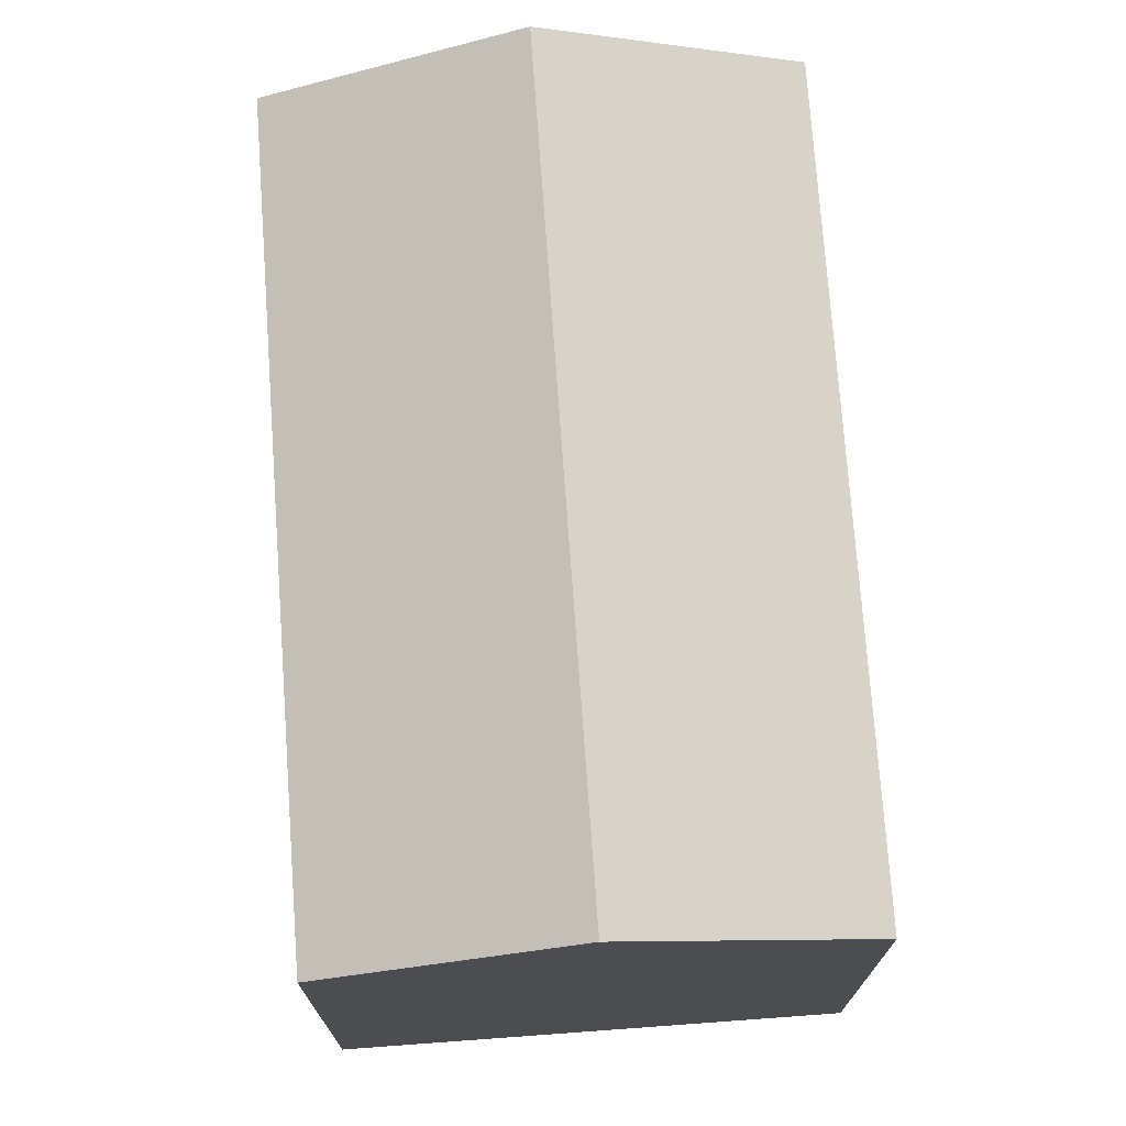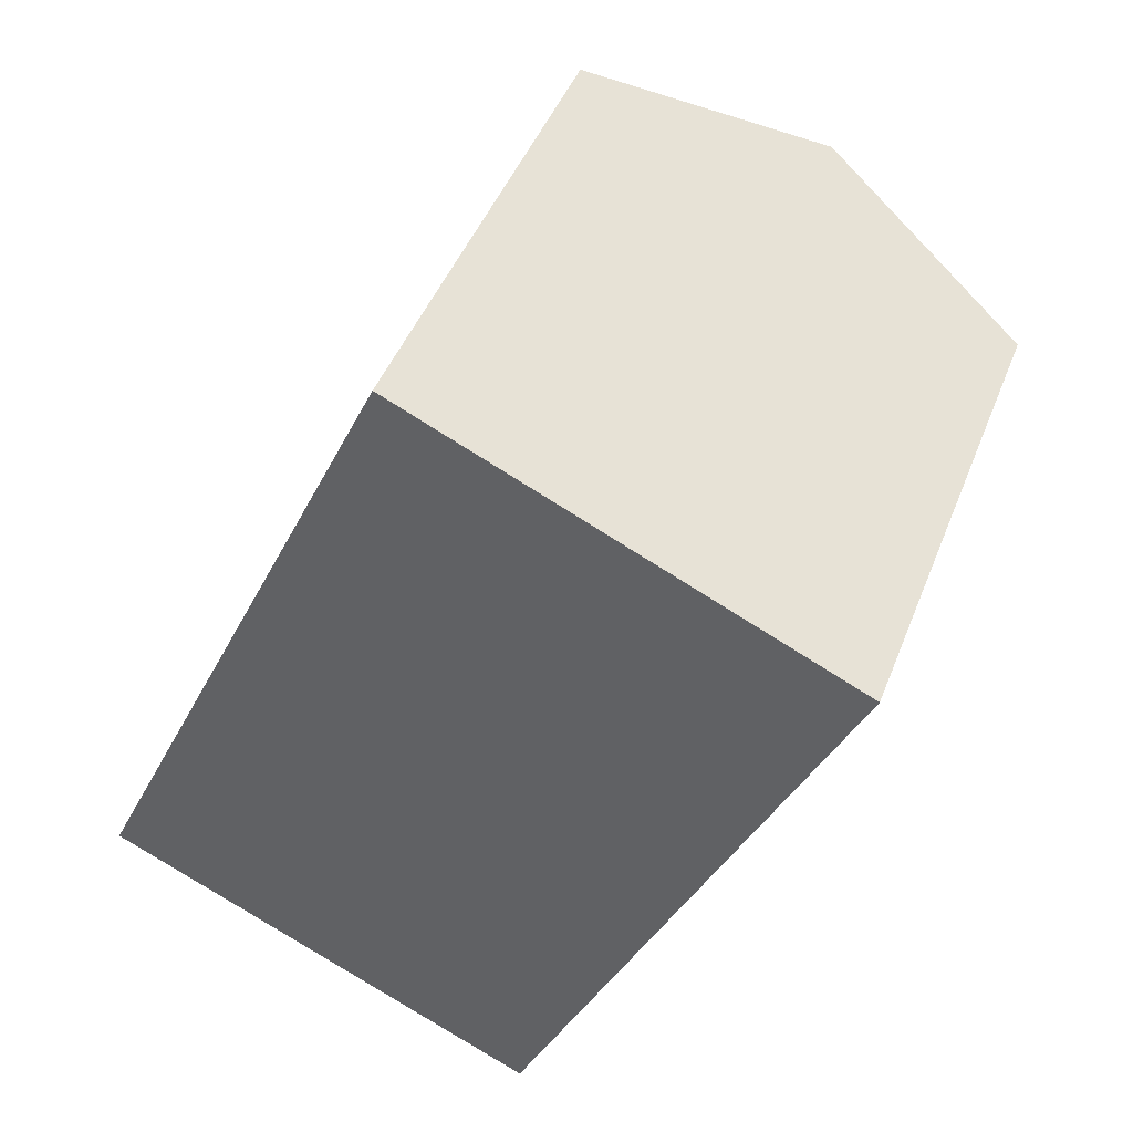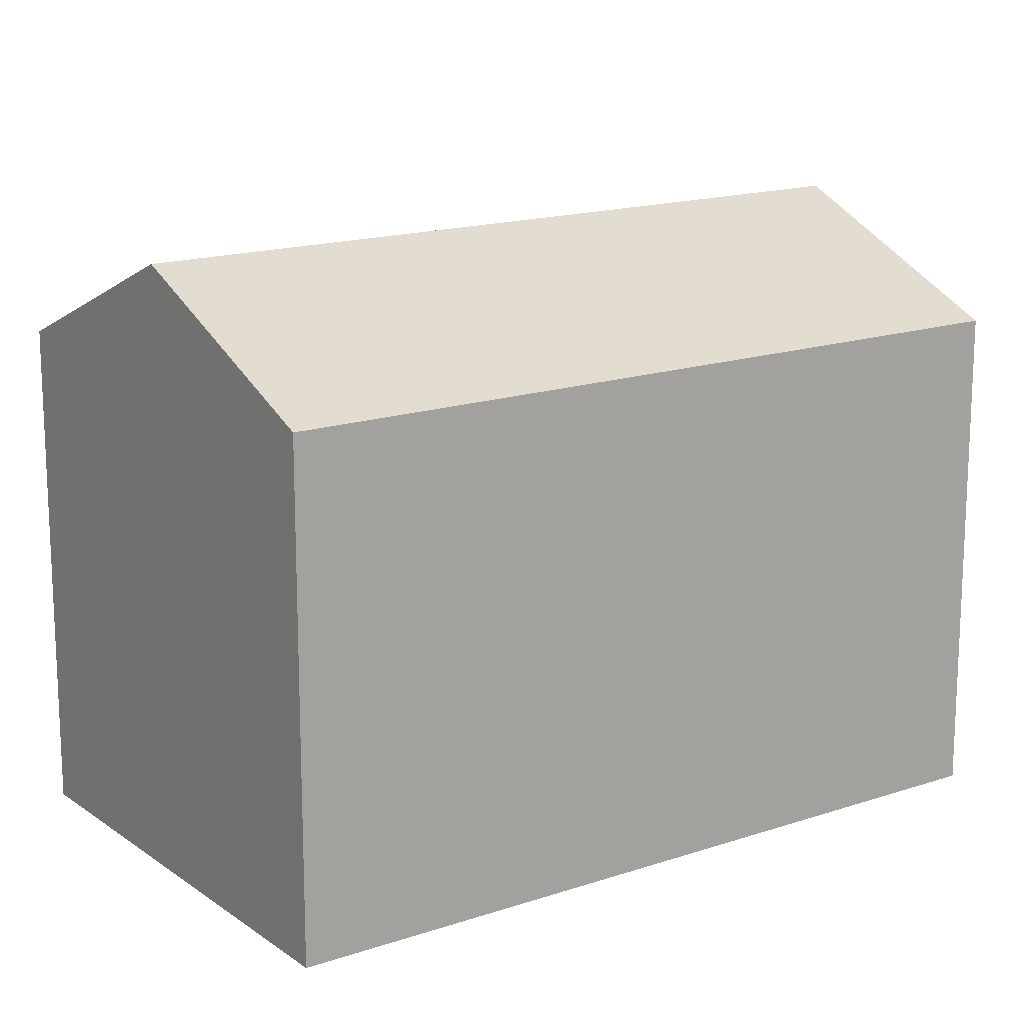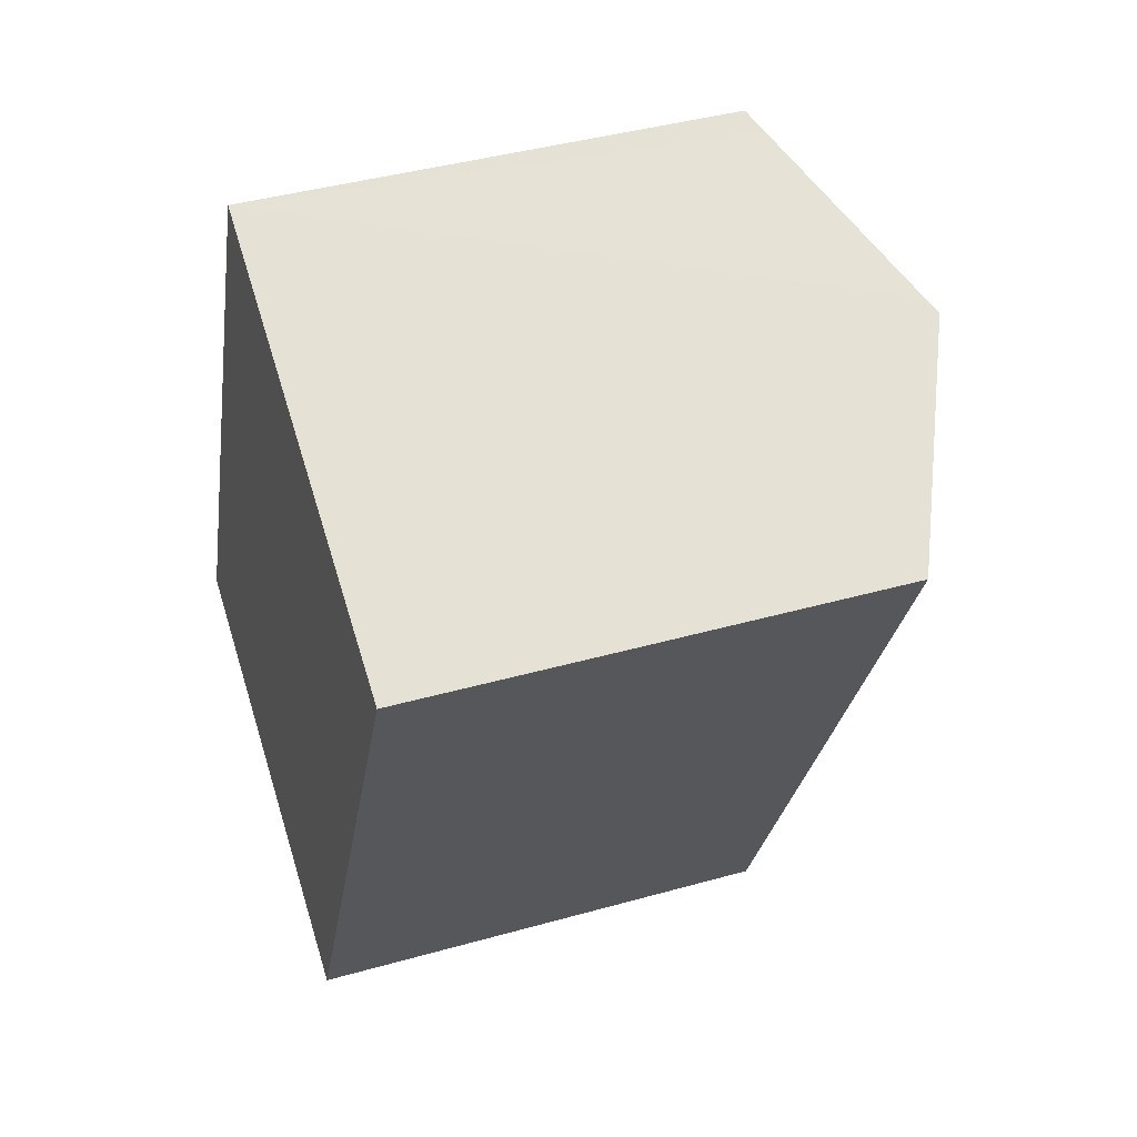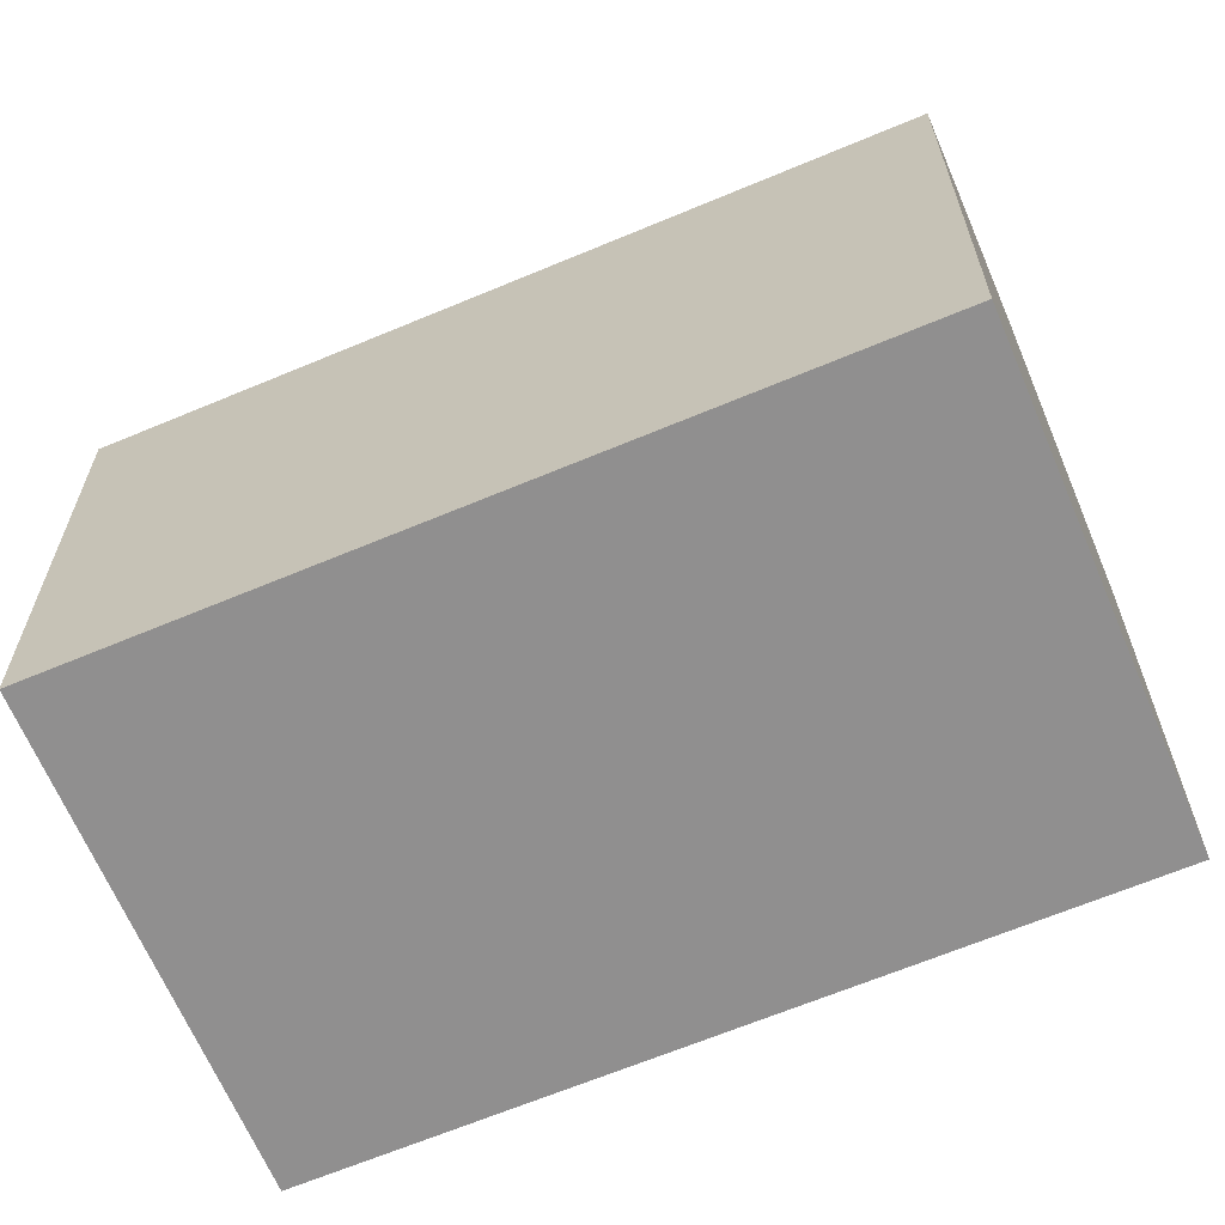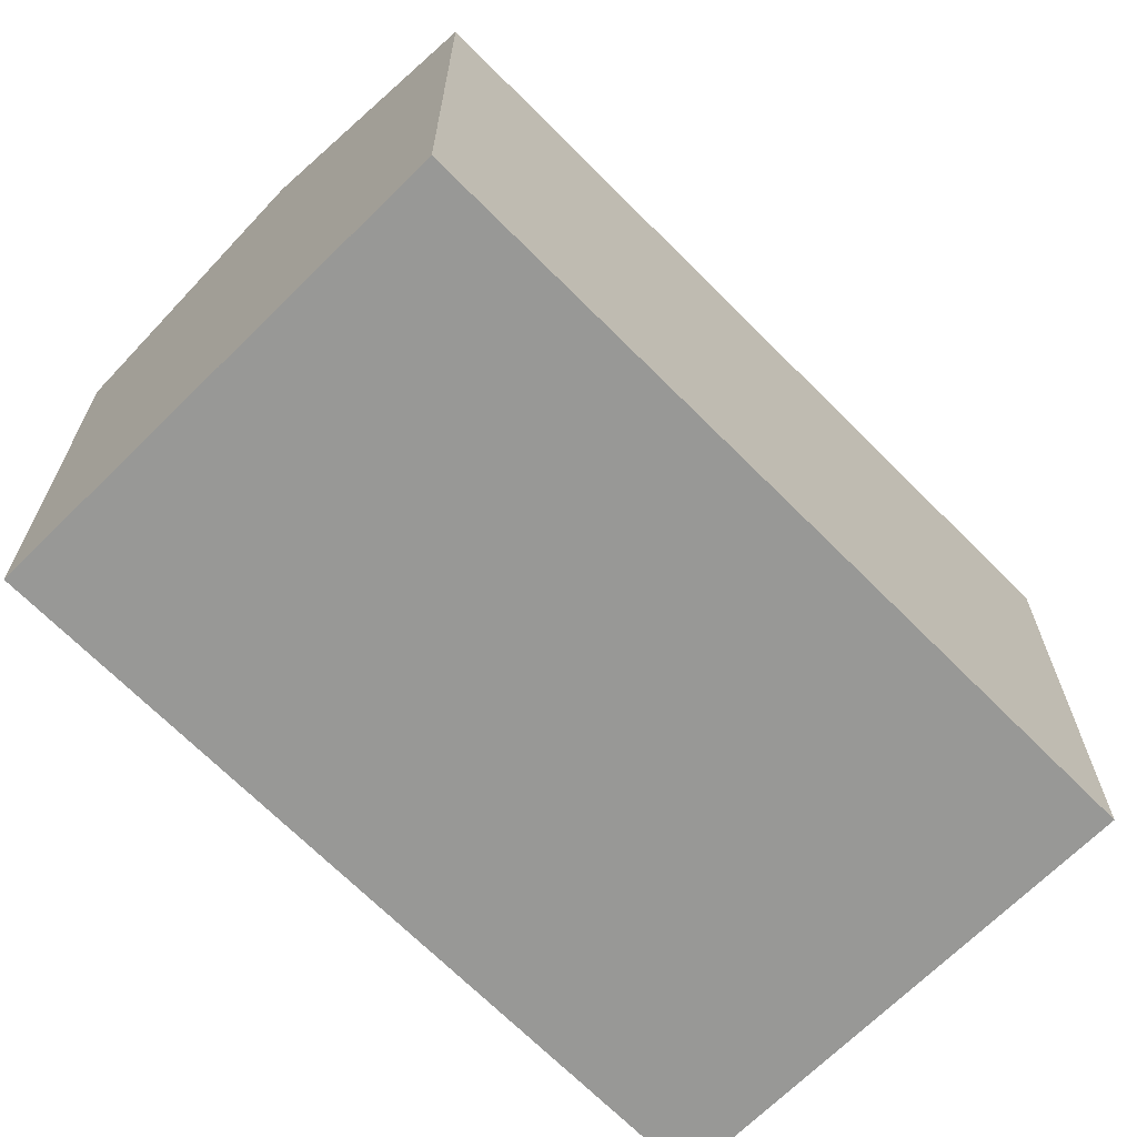
<metadata>
{"format":"obj","ext":"obj","renderer":"f3d","projection":"perspective","resolution":1024,"background":"white","views":[{"elev":73.9,"azim":20.6,"up":"+Y"},{"elev":45.1,"azim":20.5,"up":"+Z"},{"elev":16.1,"azim":79.7,"up":"+Y"},{"elev":41.3,"azim":71.1,"up":"+Z"},{"elev":-65.4,"azim":-42.4,"up":"+Y"},{"elev":-68.5,"azim":69.5,"up":"+Y"}]}
</metadata>
<code>
v  6.33 16.83 -2.913
v  15.25 16.62 17.65
v  15.7 16.83 17.44
v  10.03 14.18 20.05
v  9.368 13.87 20.36
v  0 13.87 8.49e-16
v  22.02 13.87 14.52
v  15.76 13.87 0.903
v  15.25 13.87 -0.203
v  12.66 13.87 -5.825
v  12.66 3.567e-16 -5.825
v  0 0 0
v  6.33 1.784e-16 -2.913
v  9.368 -1.247e-15 20.36
v  10.03 -1.228e-15 20.05
v  22.02 -8.89e-16 14.52
v  15.7 -1.068e-15 17.44
v  15.25 -1.081e-15 17.65
v  15.76 -5.529e-17 0.903
v  15.25 1.243e-17 -0.203
g defaultobject
f 1 2 3
f 2 1 4
f 4 1 5
f 5 1 6
f 7 1 3
f 1 7 8
f 1 8 9
f 1 9 10
f 11 1 10
f 1 11 6
f 6 11 12
f 12 11 13
f 12 5 6
f 5 12 14
f 14 4 5
f 4 14 2
f 2 14 3
f 3 14 7
f 7 14 15
f 7 15 16
f 16 15 17
f 17 15 18
f 16 8 7
f 8 16 19
f 8 19 9
f 9 19 10
f 10 19 20
f 10 20 11
f 13 14 12
f 14 13 11
f 14 11 20
f 14 20 19
f 14 19 15
f 15 19 16
f 15 16 17
f 15 17 18

</code>
